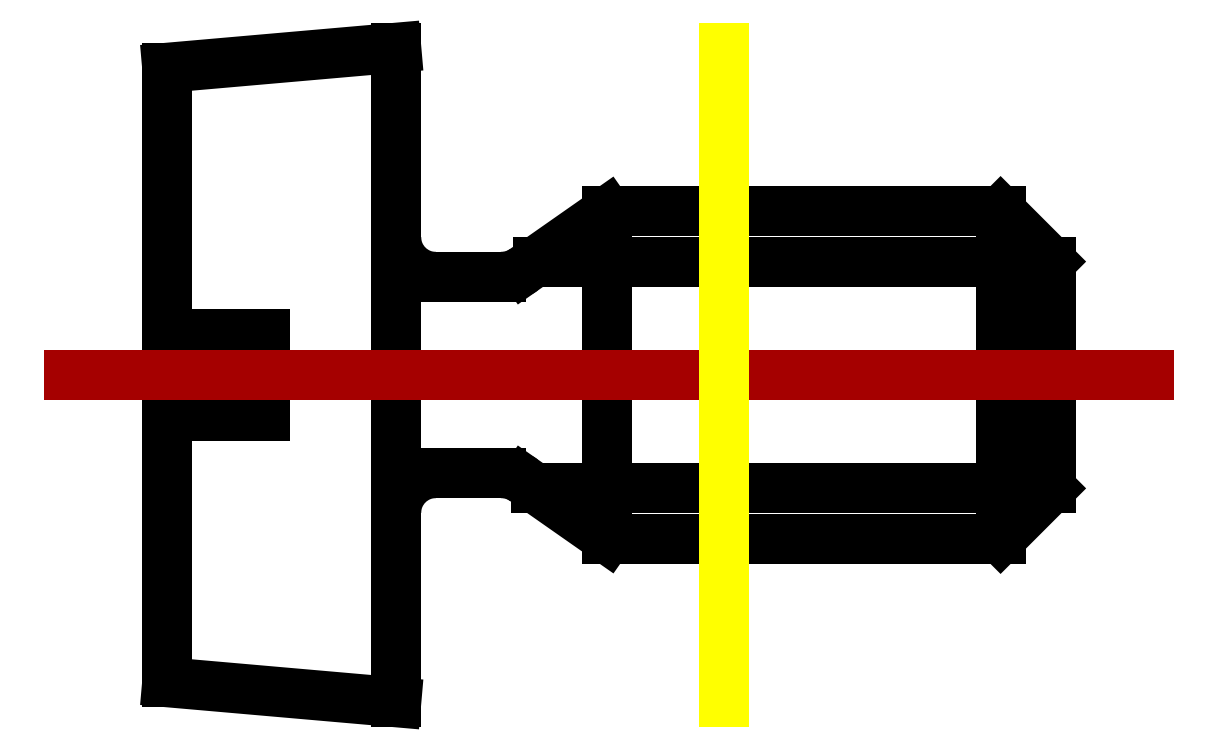
<metadata>
{"format":"dxf","ext":"dxf","renderer":"ezdxf+matplotlib","layout":"modelspace","background":"white","min_lineweight":24,"dpi":150}
</metadata>
<code>
0
SECTION
2
ENTITIES
0
LINE
8
0
10
0.4341
20
0.3465
30
0
11
2
21
0.3465
31
0
0
LINE
8
0
10
0.4257
20
-0.3465
30
0
11
2
21
-0.3465
31
0
0
LINE
8
0
10
0
20
1
30
0
11
0
21
-1
31
0
0
LINE
8
0
10
-0.7
20
0.9388
30
0
11
0
21
1
31
0
0
LINE
8
0
10
-0.7
20
-0.9388
30
0
11
0
21
-1
31
0
0
LINE
8
0
10
-0.4
20
0.125
30
0
11
-0.4
21
-0.125
31
0
0
LINE
8
0
10
-0.7
20
-0.125
30
0
11
-0.4
21
-0.125
31
0
0
LINE
8
0
10
-0.7
20
0.125
30
0
11
-0.4
21
0.125
31
0
0
LINE
8
0
10
-0.7
20
0.9388
30
0
11
-0.7
21
0.125
31
0
0
LINE
8
0
10
-0.7
20
-0.125
30
0
11
-0.7
21
-0.9388
31
0
0
ARC
8
0
10
0.12
20
0.42
30
0
40
0.12
50
180
51
270
0
LINE
8
0
10
0.12
20
0.3
30
0
11
0.3214
21
0.3
31
0
0
ARC
8
0
10
0.3214
20
0.42
30
0
40
0.12
50
270
51
305
0
LINE
8
0
10
0.3903
20
0.3217
30
0
11
0.6449
21
0.5
31
0
0
LINE
8
0
10
0.6449
20
0.5
30
0
11
0.6449
21
-0.5
31
0
0
ARC
8
0
10
0.12
20
-0.42
30
0
40
0.12
50
90
51
180
0
LINE
8
0
10
0.12
20
-0.3
30
0
11
0.3214
21
-0.3
31
0
0
ARC
8
0
10
0.3214
20
-0.42
30
0
40
0.12
50
55
51
90
0
LINE
8
0
10
0.3903
20
-0.3217
30
0
11
0.6449
21
-0.5
31
0
0
LINE
8
0
10
1.847
20
-0.5
30
0
11
0.6449
21
-0.5
31
0
0
LINE
8
0
10
1.847
20
-0.5
30
0
11
2
21
-0.3465
31
0
0
LINE
8
0
10
2
20
0.3465
30
0
11
2
21
-0.3465
31
0
0
LINE
8
0
10
1.847
20
0.5
30
0
11
2
21
0.3465
31
0
0
LINE
8
0
10
0.6449
20
0.5
30
0
11
1.847
21
0.5
31
0
0
LINE
8
0
10
1.847
20
0.5
30
0
11
1.847
21
-0.5
31
0
0
LINE
8
auxiliary
10
-1
20
0
30
0
11
2.3
21
0
31
0
0
LINE
8
_stretch_lr_2
10
1
20
-1
30
0
11
1
21
1
31
0
0
ENDSEC
0
EOF

</code>
